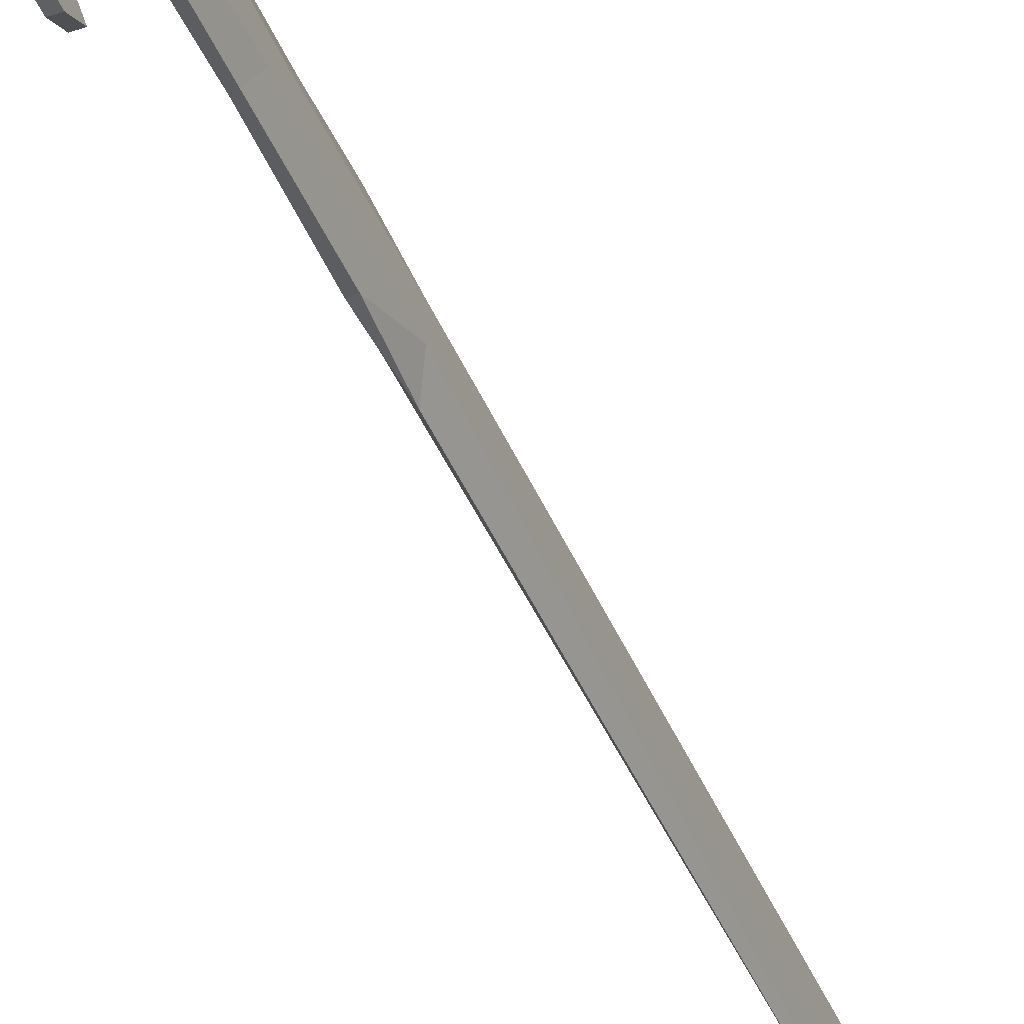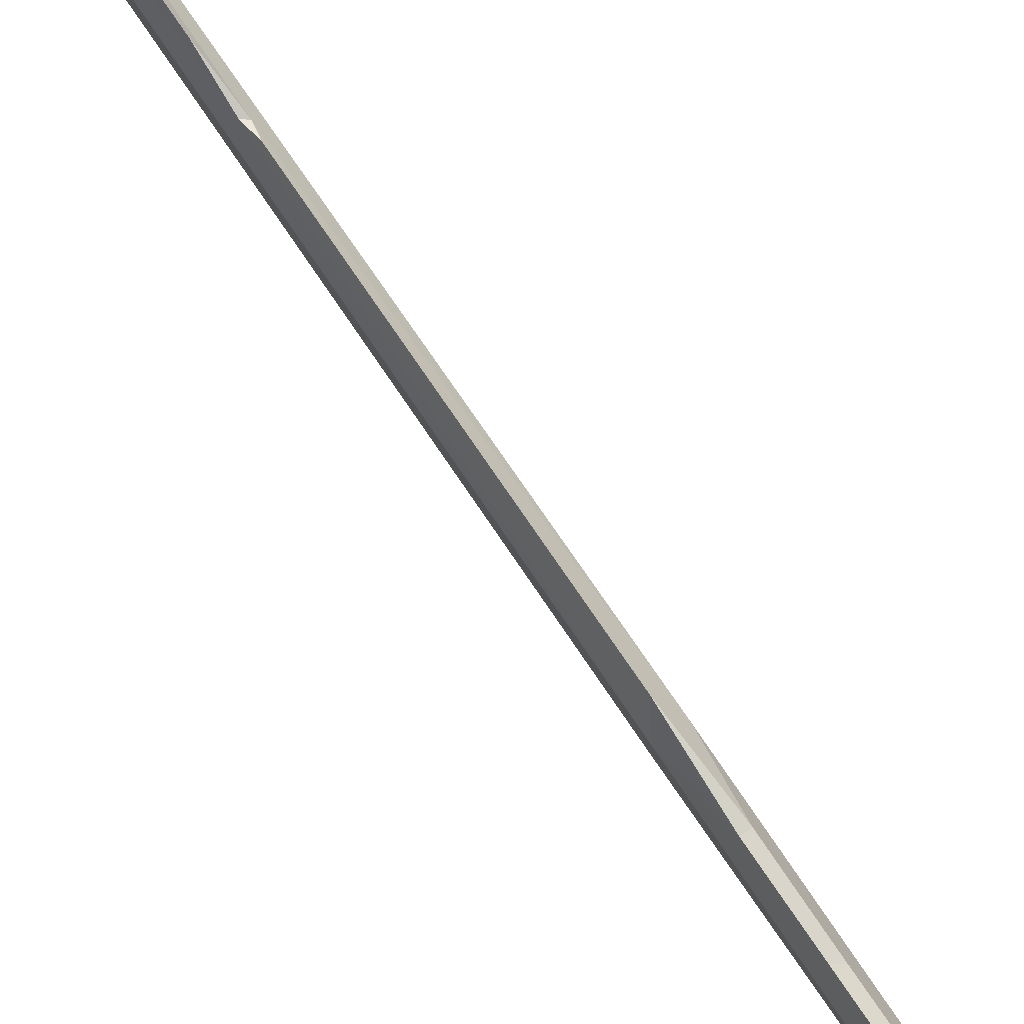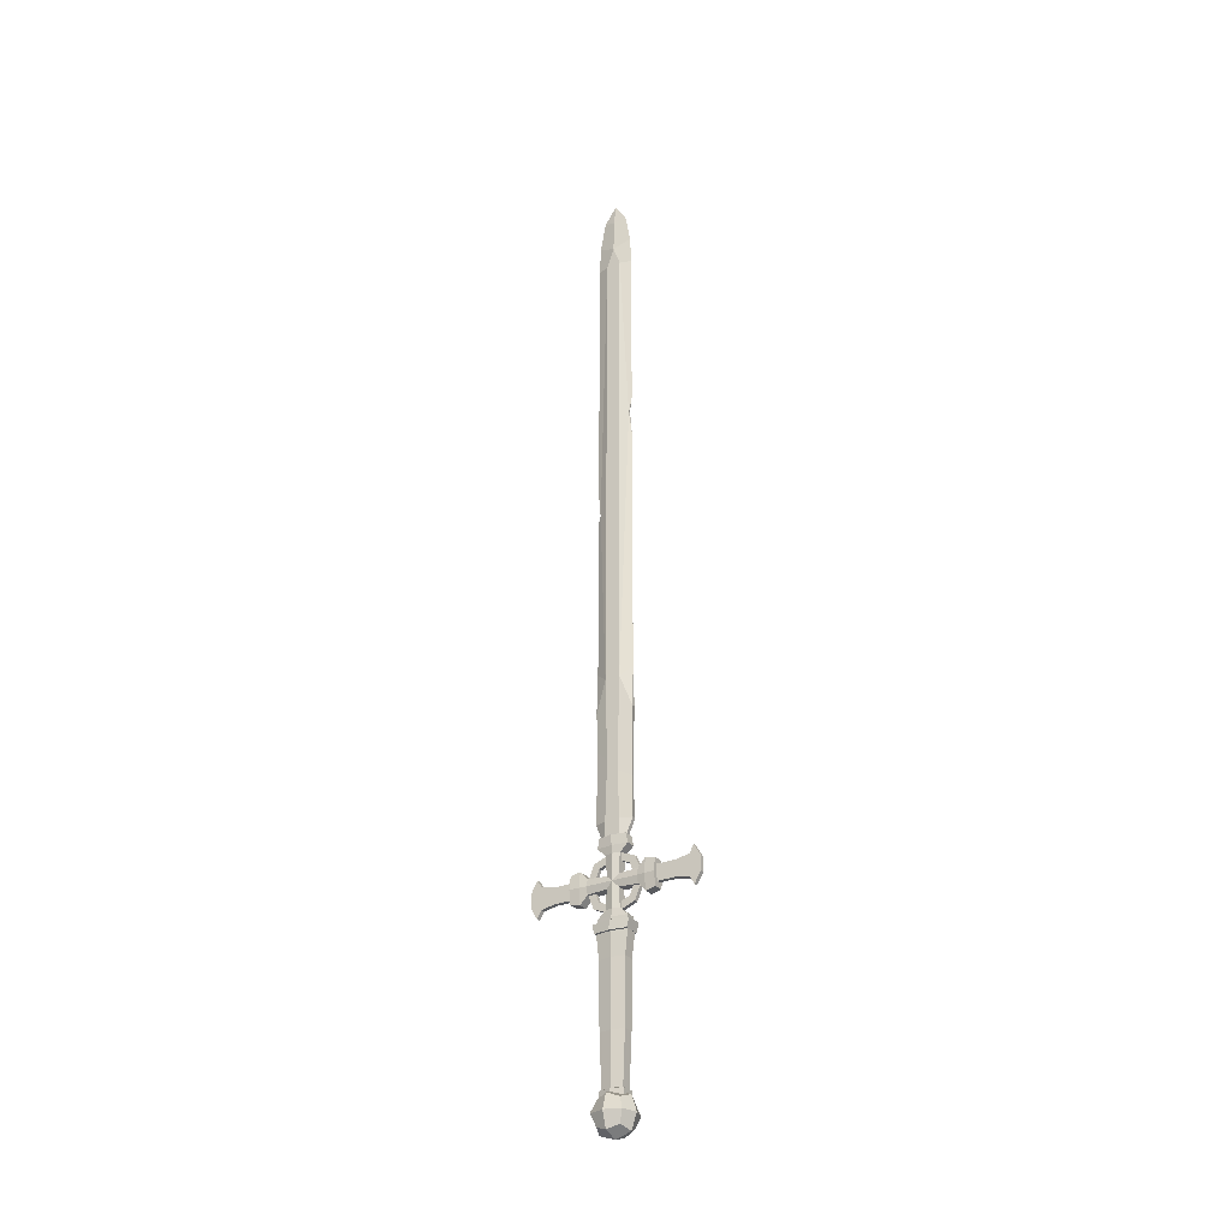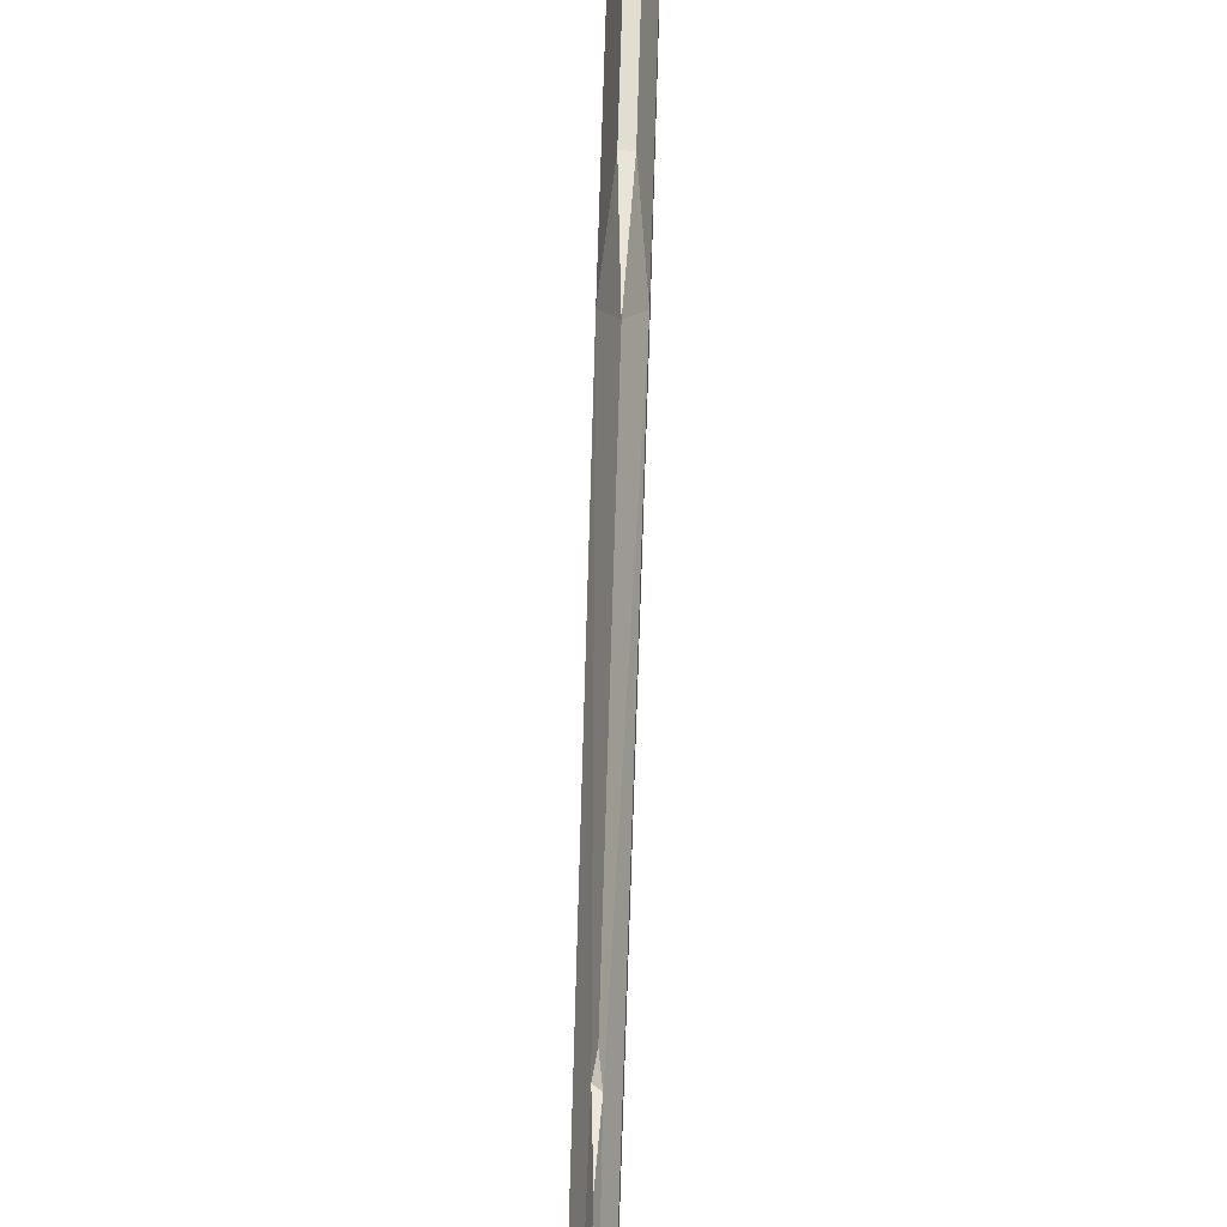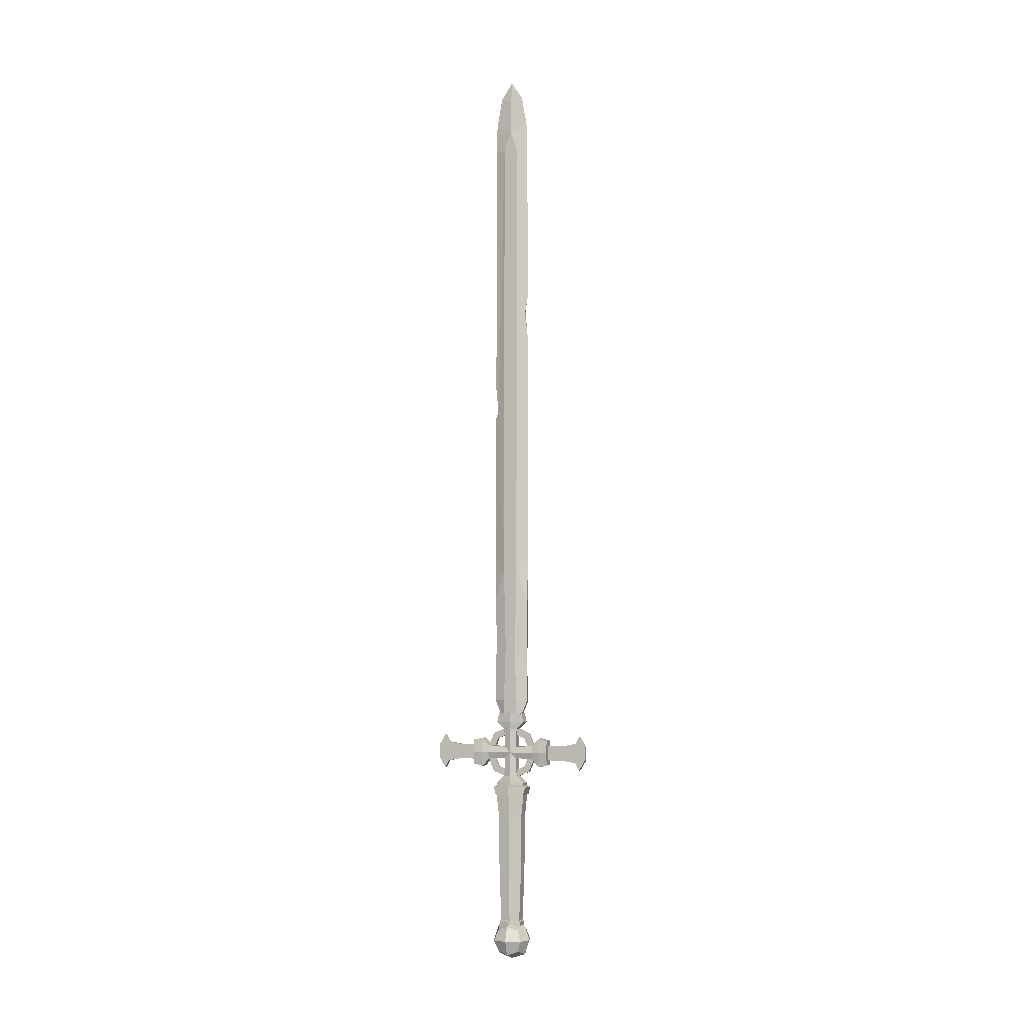
<metadata>
{"format":"obj","ext":"obj","renderer":"f3d","projection":"perspective","resolution":1024,"background":"white","views":[{"elev":-44.4,"azim":22.2,"up":"+Z"},{"elev":79.8,"azim":-34.6,"up":"+Z"},{"elev":-29.5,"azim":121.2,"up":"+Y"},{"elev":61.4,"azim":-178.4,"up":"+Z"},{"elev":-4.5,"azim":111.3,"up":"+Y"}]}
</metadata>
<code>
v 0 146.2 0
v 0 137.8 2.998
v 0 137.8 -2.998
v 0 143.2 2.058
v 1e-06 143.2 -2.058
v -0.9416 24.9 1.259
v -0.9416 24.9 -1.259
v 0.9416 24.9 -1.259
v 0.9416 24.9 1.259
v 0.9417 51.46 1.259
v 0.9417 51.46 -1.259
v -0.9417 51.46 -1.259
v -0.9417 51.46 1.259
v -0.3671 142.5 0
v 0.3671 142.5 0
v 0 132.9 3.196
v 0.6682 132.8 1.259
v 0.6682 132.8 -1.259
v 0 132.9 -3.196
v -0.6682 132.8 -1.259
v -0.6682 132.8 1.259
v -0.6682 136.4 0
v 0.6682 136.4 0
v 0.3338 24.9 -2.16
v -0.3338 24.9 -2.16
v -0.3338 46.13 -3.196
v 0 53.04 -3.196
v 0.3338 46.13 -3.196
v 0.3338 24.9 2.16
v -0.3338 24.9 2.16
v -0.3338 46.13 3.196
v 0.3338 46.13 3.196
v 0 53.04 3.196
v 0.9416 27.43 -1.259
v 0.9416 27.43 1.259
v 0.3338 27.43 3.196
v -0.3338 27.43 3.196
v -0.9416 27.43 1.259
v -0.9416 27.43 -1.259
v -0.3338 27.43 -3.196
v 0.3338 27.43 -3.196
v 0.794 95.39 -1.259
v 0.8232 86.72 1.259
v -0.7896 96.71 -1.259
v -0.8186 88.08 1.259
v 0 81.12 3.196
v 0 86.49 3.196
v 0.2058 82.25 2.712
v -0.2046 82.59 2.712
v 0 96.56 -3.196
v 0 104 -3.196
v -0.1974 101.2 -2.712
v 0.1985 100.9 -2.712
v -0.9416 36.53 -0.8457
v -0.9416 38.57 0.8457
v -0.3338 34.62 -2.885
v 0.3338 39.4 2.948
v 0.9416 35.45 -0.9114
v 0.9416 37.49 0.9114
v -0.3338 39.78 3.196
v 0.3338 34.23 -3.196
v -0.3458 21.18 -3.536
v -0.3458 22.65 0
v -0.3458 21.18 3.536
v -0.3458 17.65 5
v -0.3458 14.11 3.536
v -0.3458 12.65 0
v -0.3458 14.11 -3.536
v -0.3458 17.65 -5
v 0.3458 21.18 -3.536
v 0.3458 22.65 0
v 0.3458 21.18 3.536
v 0.3458 17.65 5
v 0.3458 14.11 3.536
v 0.3458 12.65 0
v 0.3458 14.11 -3.536
v 0.3458 17.65 -5
v -0.3458 17.65 -3.701
v -0.3458 20.26 -2.617
v -0.3458 15.03 -2.617
v -0.3458 13.95 0
v -0.3458 15.03 2.617
v -0.3458 17.65 3.701
v -0.3458 20.26 2.617
v -0.3458 21.35 0
v 0.3458 20.26 -2.617
v 0.3458 21.35 0
v 0.3458 20.26 2.617
v 0.3458 17.65 3.701
v 0.3458 15.03 2.617
v 0.3458 13.95 0
v 0.3458 15.03 -2.617
v 0.3458 17.65 -3.701
v -1.314 -4.973 0.000152
v 1.314 -4.973 0.000152
v 0.9325 -4.973 2.125
v -0.9325 -4.973 2.125
v -1.373 5.786 0.000152
v 1.373 5.786 0.000152
v 0.974 5.786 2.22
v -0.974 5.786 2.22
v -1.446 10.38 0.000245
v 1.446 10.38 0.000245
v 1.026 10.38 2.748
v -1.026 10.38 2.748
v 0.9325 -4.973 -2.125
v -0.9325 -4.973 -2.125
v 0.974 5.786 -2.219
v -0.974 5.786 -2.219
v 1.026 10.38 -2.748
v -1.026 10.38 -2.748
v 1.277 -13.35 0.000152
v 0.8814 -13.35 -1.773
v -0.8814 -13.35 -1.773
v -1.277 -13.35 0.000152
v -0.8814 -13.35 1.773
v 0.8814 -13.35 1.773
v 1.594 -14.7 0.000146
v -1.594 -14.7 0.000147
v -1.141 -14.7 -1.947
v 1.141 -14.7 -1.947
v 1.141 -14.7 1.947
v -1.141 -14.7 1.947
v 1.148 -13.52 -2.015
v 1.601 -13.51 0.000146
v -1.148 -13.52 -2.015
v -1.601 -13.51 0.000146
v -1.148 -13.52 2.015
v 1.148 -13.52 2.015
v -1.103 17.65 0
v 1.103 17.65 0
v 0.7566 18.67 -1.026
v -0.7566 18.67 -1.026
v -1.141 17.65 -4.343
v 1.141 17.65 -4.343
v 0.8097 18.89 -4.343
v -0.8097 18.89 -4.343
v -1.192 17.65 -5.618
v 1.192 17.65 -5.618
v 0.8457 20.29 -5.618
v -0.8457 20.29 -5.618
v -1.255 17.65 -7.28
v 1.255 17.65 -7.28
v 0.8907 19.91 -7.28
v -0.8907 19.91 -7.28
v 0.7566 16.62 -1.026
v -0.7566 16.62 -1.026
v 0.8097 16.4 -4.343
v -0.8097 16.4 -4.343
v 0.8457 15.01 -5.618
v -0.8457 15.01 -5.618
v 0.8907 15.38 -7.28
v -0.8907 15.38 -7.28
v -1.141 13.3 -3.3e-05
v 1.141 13.3 -3.3e-05
v 0.8097 13.3 -1.247
v -0.8097 13.3 -1.247
v -1.192 12.03 -0.000125
v 1.192 12.03 -0.000125
v 0.8457 12.03 -2.64
v -0.8457 12.03 -2.64
v 0.7566 16.62 1.026
v -0.7566 16.62 1.026
v 0.8097 13.3 1.247
v -0.8097 13.3 1.247
v 0.8457 12.03 2.64
v -0.8457 12.03 2.64
v -1.141 17.65 4.343
v 1.141 17.65 4.343
v 0.8097 16.4 4.343
v -0.8097 16.4 4.343
v -1.192 17.65 5.618
v 1.192 17.65 5.618
v 0.8457 15.01 5.618
v -0.8457 15.01 5.618
v -1.255 17.65 7.28
v 1.255 17.65 7.28
v 0.8907 15.38 7.28
v -0.8907 15.38 7.28
v 0.7566 18.67 1.026
v -0.7566 18.67 1.026
v 0.8097 18.89 4.343
v -0.8097 18.89 4.343
v 0.8457 20.29 5.618
v -0.8457 20.29 5.618
v 0.8907 19.91 7.28
v -0.8907 19.91 7.28
v -1.141 21.99 3.4e-05
v 1.141 21.99 3.4e-05
v 0.8097 21.99 1.247
v -0.8097 21.99 1.247
v -1.192 23.26 0.000126
v 1.192 23.26 0.000126
v 0.8457 23.26 2.64
v -0.8457 23.26 2.64
v -1.255 24.93 0.000202
v 1.255 24.93 0.000202
v 0.8907 24.93 2.265
v -0.8907 24.93 2.265
v 0.8097 21.99 -1.247
v -0.8097 21.99 -1.247
v 0.8457 23.26 -2.64
v -0.8457 23.26 -2.64
v 0.8907 24.93 -2.265
v -0.8907 24.93 -2.265
v 0.3795 17.65 -7.28
v 0.3795 18.99 -7.28
v -0.3795 17.65 -7.28
v -0.3795 18.99 -7.28
v 0.3795 16.3 -7.28
v -0.3795 16.3 -7.28
v 0.3795 17.65 7.28
v 0.3795 16.3 7.28
v -0.3795 17.65 7.28
v -0.3795 16.3 7.28
v 0.3795 18.99 7.28
v -0.3795 18.99 7.28
v 0.3795 17.65 -12.74
v 0.3795 19.44 -12.74
v -0.3795 17.65 -12.74
v -0.3795 19.44 -12.74
v 0.3795 15.85 -12.74
v -0.3795 15.85 -12.74
v 0.3795 17.65 12.74
v 0.3795 15.85 12.74
v -0.3795 17.65 12.74
v -0.3795 15.85 12.74
v 0.3795 19.44 12.74
v -0.3795 19.44 12.74
v 0.3795 20.74 -13.48
v -0.3795 20.74 -13.48
v 0.3795 14.55 -13.48
v -0.3795 14.55 -13.48
v 0.3795 14.55 13.48
v -0.3795 14.55 13.48
v 0.3795 20.74 13.48
v -0.3795 20.74 13.48
v 0.3795 16.44 -14.58
v 0.3795 18.85 -14.58
v -0.3795 16.44 -14.58
v -0.3795 18.85 -14.58
v 0.3795 18.85 14.58
v 0.3795 16.44 14.58
v -0.3795 18.85 14.58
v -0.3795 16.44 14.58
v 0.3795 17.65 -10.27
v 0.3795 18.99 -10.27
v -0.3795 18.99 -10.27
v -0.3795 17.65 -10.27
v -0.3795 16.3 -10.27
v 0.3795 16.3 -10.27
v 0.3795 17.65 10.27
v 0.3795 16.3 10.27
v -0.3795 16.3 10.27
v -0.3795 17.65 10.27
v -0.3795 18.99 10.27
v 0.3795 18.99 10.27
v 1.2 11.53 -0.000125
v 0.8498 11.53 -2.585
v -0.8498 11.53 -2.585
v -1.2 11.53 -0.000125
v 0.8498 11.53 2.585
v -0.8498 11.53 2.585
v 1.806 11.38 -0.00013
v 1.373 11.24 -3.172
v 1.875 9.768 -0.000196
v 1.443 9.768 -2.723
v -1.373 11.24 -3.172
v -1.443 9.768 -2.723
v -1.806 11.38 -0.000129
v -1.875 9.768 -0.000196
v 1.373 11.24 3.171
v 1.443 9.768 2.723
v -1.373 11.24 3.171
v -1.443 9.768 2.723
v -1.921 -18.84 1.921
v -1.921 -18.84 -1.921
v 1.921 -18.84 1.921
v 1.921 -18.84 -1.921
v 1.921 -15 1.921
v 1.921 -15 -1.921
v -1.921 -15 1.921
v -1.921 -15 -1.921
v 2.594 -16.92 2.594
v 0 -14.32 -2.594
v -2.594 -14.32 0
v 0 -14.32 2.594
v -2.594 -16.92 -2.594
v -2.594 -16.92 2.594
v -2.594 -19.51 0
v 0 -19.51 -2.594
v 2.594 -19.51 0
v 0 -19.51 2.594
v 2.594 -16.92 -2.594
v 2.594 -14.32 0
v 0 -20.38 0
v 3.458 -16.92 0
v 0 -13.46 0
v -3.458 -16.92 0
v 0 -16.92 -3.458
v 0 -16.92 3.458
f 2 16 17 23
f 21 16 2 22
f 24 41 34 8
f 36 29 9 35
f 40 25 7 39
f 30 37 38 6
f 1 5 14 15
f 14 1 15
f 5 1 15
f 1 4 15
f 20 22 3 19
f 4 1 14
f 20 44 45 21
f 39 7 6 38
f 7 8 9 6
f 8 34 35 9
f 11 42 43 10
f 17 18 23
f 21 22 20
f 23 3 5 15
f 2 23 15 4
f 3 23 18 19
f 22 2 4 14
f 3 22 14 5
f 25 24 8 7
f 53 52 51
f 29 30 6 9
f 49 46 48
f 24 25 40 41
f 30 29 36 37
f 26 27 28
f 31 32 33
f 28 27 11
f 12 27 26
f 31 33 13
f 10 33 32
f 34 58 59 35
f 32 57 59 10
f 37 36 57 60
f 38 37 60 55
f 12 54 55 13
f 26 56 54 12
f 41 40 56 61
f 34 41 61 58
f 45 44 12 13
f 43 42 18 17
f 43 48 10
f 17 48 43
f 45 49 21
f 13 49 45
f 49 48 47
f 17 16 47 48
f 10 48 46 33
f 13 33 46 49
f 21 49 47 16
f 12 52 50 27
f 20 19 51 52
f 42 53 18
f 11 53 42
f 53 50 52
f 11 27 50 53
f 18 53 51 19
f 44 52 12
f 20 52 44
f 59 58 11 10
f 59 57 36 35
f 60 57 32 31
f 55 60 31 13
f 55 54 39 38
f 54 56 40 39
f 61 56 26 28
f 58 61 28 11
f 62 63 71 70
f 63 64 72 71
f 64 65 73 72
f 65 66 74 73
f 66 67 75 74
f 67 68 76 75
f 68 69 77 76
f 69 62 70 77
f 62 69 78 79
f 69 68 80 78
f 68 67 81 80
f 67 66 82 81
f 66 65 83 82
f 65 64 84 83
f 64 63 85 84
f 63 62 79 85
f 70 71 87 86
f 71 72 88 87
f 72 73 89 88
f 73 74 90 89
f 74 75 91 90
f 75 76 92 91
f 76 77 93 92
f 77 70 86 93
f 79 78 93 86
f 78 80 92 93
f 80 81 91 92
f 81 82 90 91
f 82 83 89 90
f 83 84 88 89
f 84 85 87 88
f 85 79 86 87
f 117 112 95 96
f 116 117 96 97
f 115 116 97 94
f 96 95 99 100
f 97 96 100 101
f 94 97 101 98
f 100 99 103 104
f 101 100 104 105
f 98 101 105 102
f 112 113 106 95
f 113 114 107 106
f 114 115 94 107
f 99 95 106 108
f 106 107 109 108
f 107 94 98 109
f 108 110 103 99
f 109 111 110 108
f 98 102 111 109
f 118 119 120 121
f 122 123 119 118
f 104 103 102 105
f 103 110 111 102
f 121 124 125 118
f 120 126 124 121
f 119 127 126 120
f 119 123 128 127
f 123 122 129 128
f 122 118 125 129
f 113 112 125 124
f 114 113 124 126
f 115 114 126 127
f 116 115 127 128
f 117 116 128 129
f 112 117 129 125
f 132 131 135 136
f 133 132 136 137
f 130 133 137 134
f 136 135 139 140
f 137 136 140 141
f 134 137 141 138
f 140 139 143 144
f 141 140 144 145
f 138 141 145 142
f 146 148 135 131
f 147 149 148 146
f 130 134 149 147
f 139 135 148 150
f 148 149 151 150
f 149 134 138 151
f 150 152 143 139
f 151 153 152 150
f 138 142 153 151
f 230 239 241 231
f 240 238 232 233
f 146 131 155 156
f 147 146 156 157
f 130 147 157 154
f 156 155 159 160
f 157 156 160 161
f 154 157 161 158
f 265 264 266 267
f 268 265 267 269
f 270 268 269 271
f 162 164 155 131
f 163 165 164 162
f 130 154 165 163
f 159 155 164 166
f 164 165 167 166
f 165 154 158 167
f 272 273 266 264
f 274 275 273 272
f 270 271 275 274
f 267 266 271 269
f 266 273 275 271
f 162 131 169 170
f 163 162 170 171
f 130 163 171 168
f 170 169 173 174
f 171 170 174 175
f 168 171 175 172
f 174 173 177 178
f 175 174 178 179
f 172 175 179 176
f 180 182 169 131
f 181 183 182 180
f 130 168 183 181
f 173 169 182 184
f 182 183 185 184
f 183 168 172 185
f 184 186 177 173
f 185 187 186 184
f 172 176 187 185
f 234 243 245 235
f 244 242 236 237
f 180 131 189 190
f 181 180 190 191
f 130 181 191 188
f 190 189 193 194
f 191 190 194 195
f 188 191 195 192
f 194 193 197 198
f 195 194 198 199
f 192 195 199 196
f 132 200 189 131
f 133 201 200 132
f 130 188 201 133
f 193 189 200 202
f 200 201 203 202
f 201 188 192 203
f 202 204 197 193
f 203 205 204 202
f 192 196 205 203
f 198 197 196 199
f 197 204 205 196
f 144 143 206 207
f 142 145 209 208
f 145 144 207 209
f 143 152 210 206
f 152 153 211 210
f 153 142 208 211
f 178 177 212 213
f 176 179 215 214
f 179 178 213 215
f 177 186 216 212
f 186 187 217 216
f 187 176 214 217
f 207 206 246 247
f 208 209 248 249
f 209 207 247 248
f 206 210 251 246
f 210 211 250 251
f 211 208 249 250
f 213 212 252 253
f 214 215 254 255
f 215 213 253 254
f 212 216 257 252
f 216 217 256 257
f 217 214 255 256
f 219 218 239 230
f 220 221 231 241
f 221 219 230 231
f 218 222 232 238
f 222 223 233 232
f 223 220 240 233
f 225 224 243 234
f 226 227 235 245
f 227 225 234 235
f 224 228 236 242
f 228 229 237 236
f 229 226 244 237
f 239 238 240 241
f 243 242 244 245
f 238 239 218
f 240 220 241
f 242 243 224
f 244 226 245
f 247 246 218 219
f 248 247 219 221
f 249 248 221 220
f 250 249 220 223
f 251 250 223 222
f 246 251 222 218
f 253 252 224 225
f 254 253 225 227
f 255 254 227 226
f 256 255 226 229
f 257 256 229 228
f 252 257 228 224
f 160 159 258 259
f 161 160 259 260
f 158 161 260 261
f 159 166 262 258
f 166 167 263 262
f 167 158 261 263
f 259 258 264 265
f 260 259 265 268
f 261 260 268 270
f 258 262 272 264
f 262 263 274 272
f 263 261 270 274
f 276 290 296 293
f 290 277 291 296
f 296 291 279 292
f 293 296 292 278
f 278 292 297 284
f 292 279 294 297
f 297 294 281 295
f 284 297 295 280
f 280 295 298 287
f 295 281 285 298
f 298 285 283 286
f 287 298 286 282
f 282 286 299 289
f 286 283 288 299
f 299 288 277 290
f 289 299 290 276
f 277 288 300 291
f 288 283 285 300
f 300 285 281 294
f 291 300 294 279
f 282 289 301 287
f 289 276 293 301
f 301 293 278 284
f 287 301 284 280

</code>
